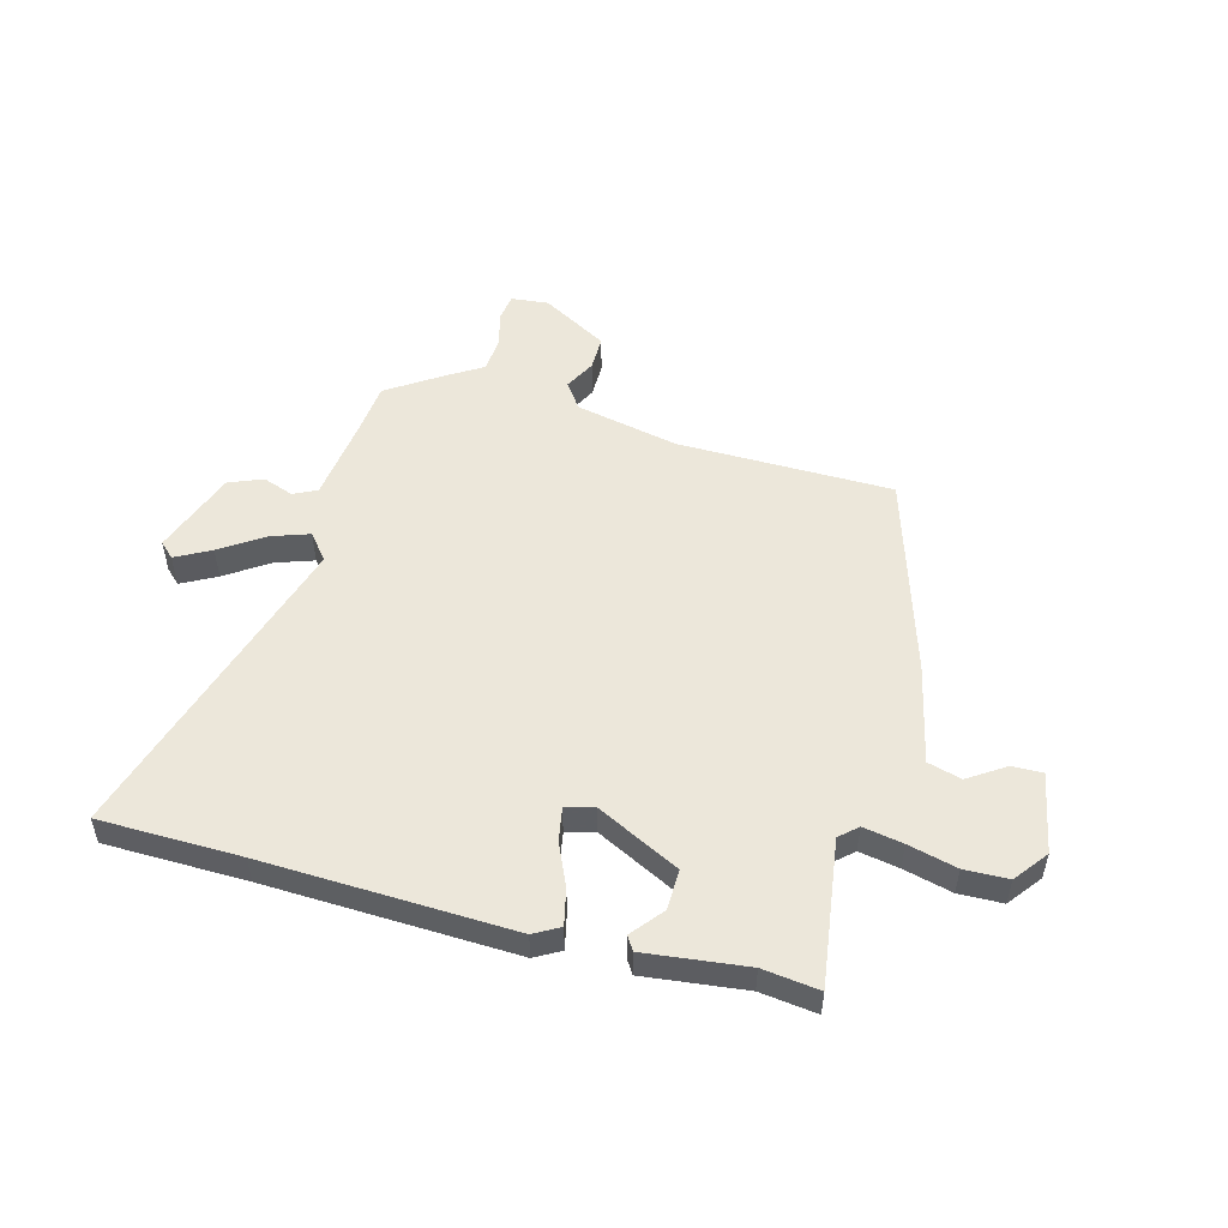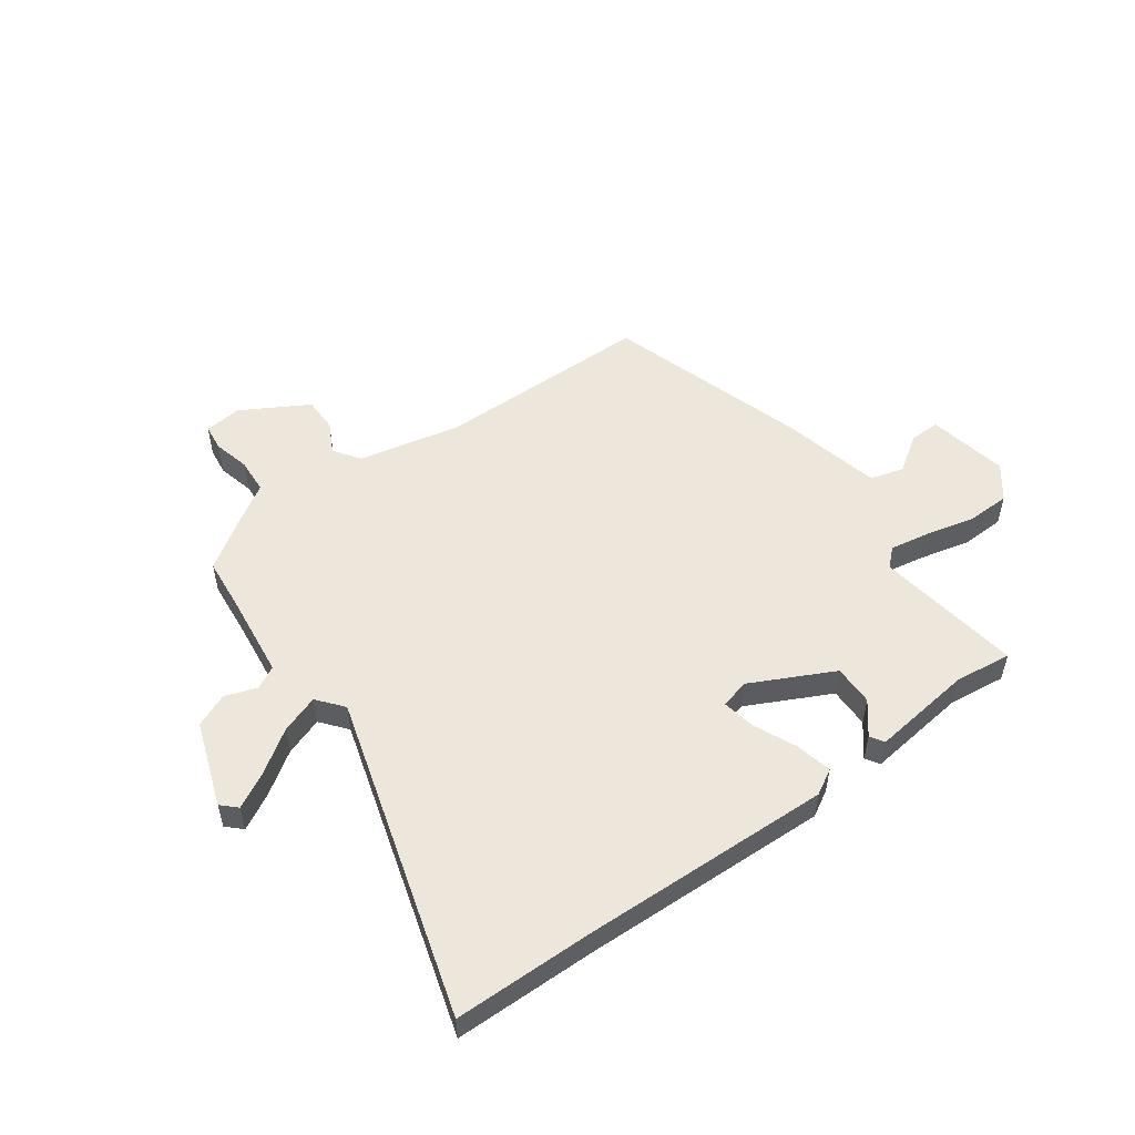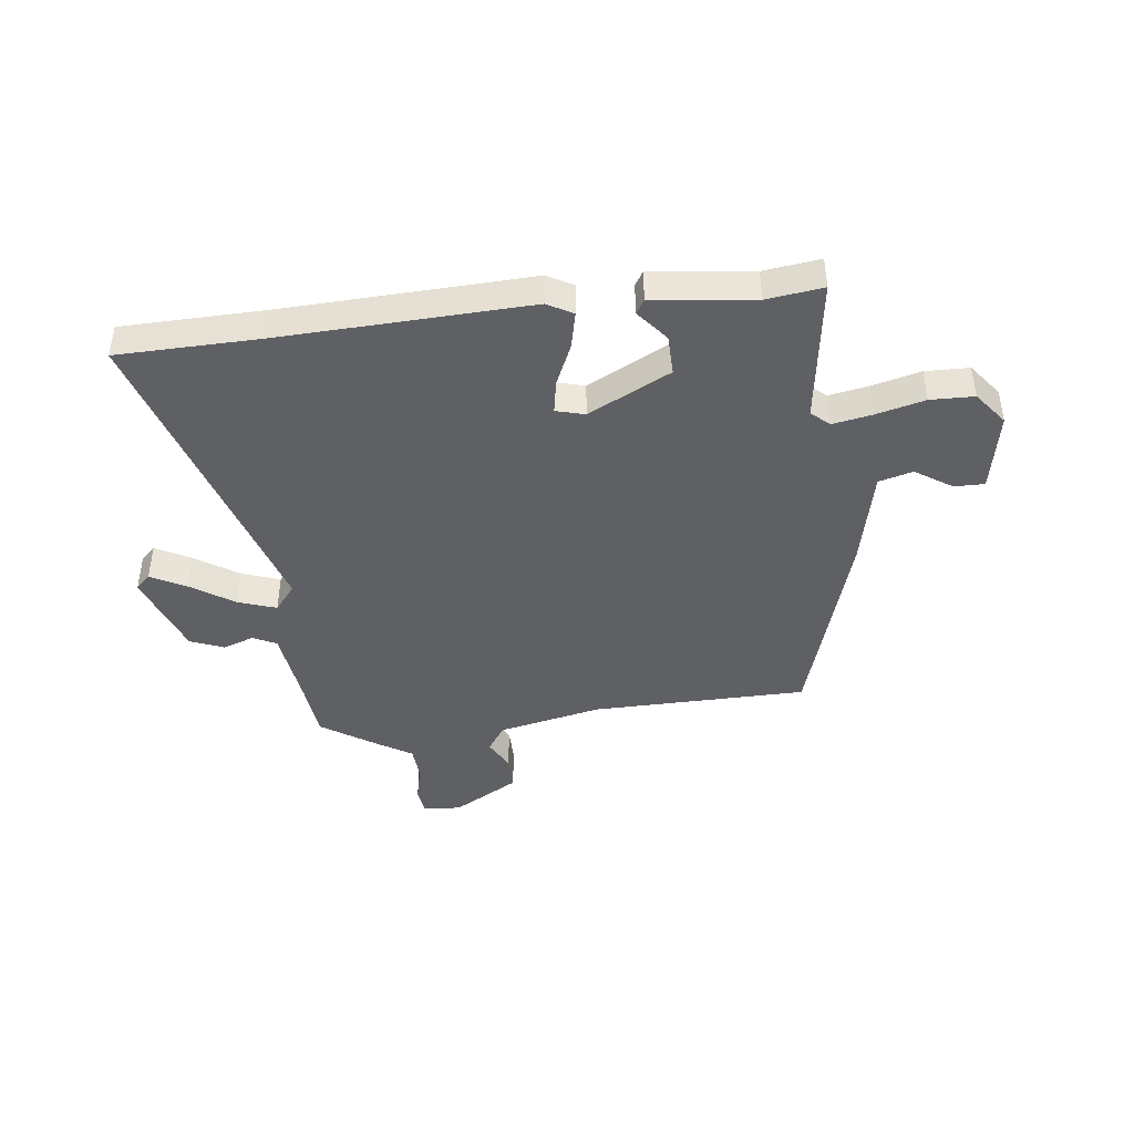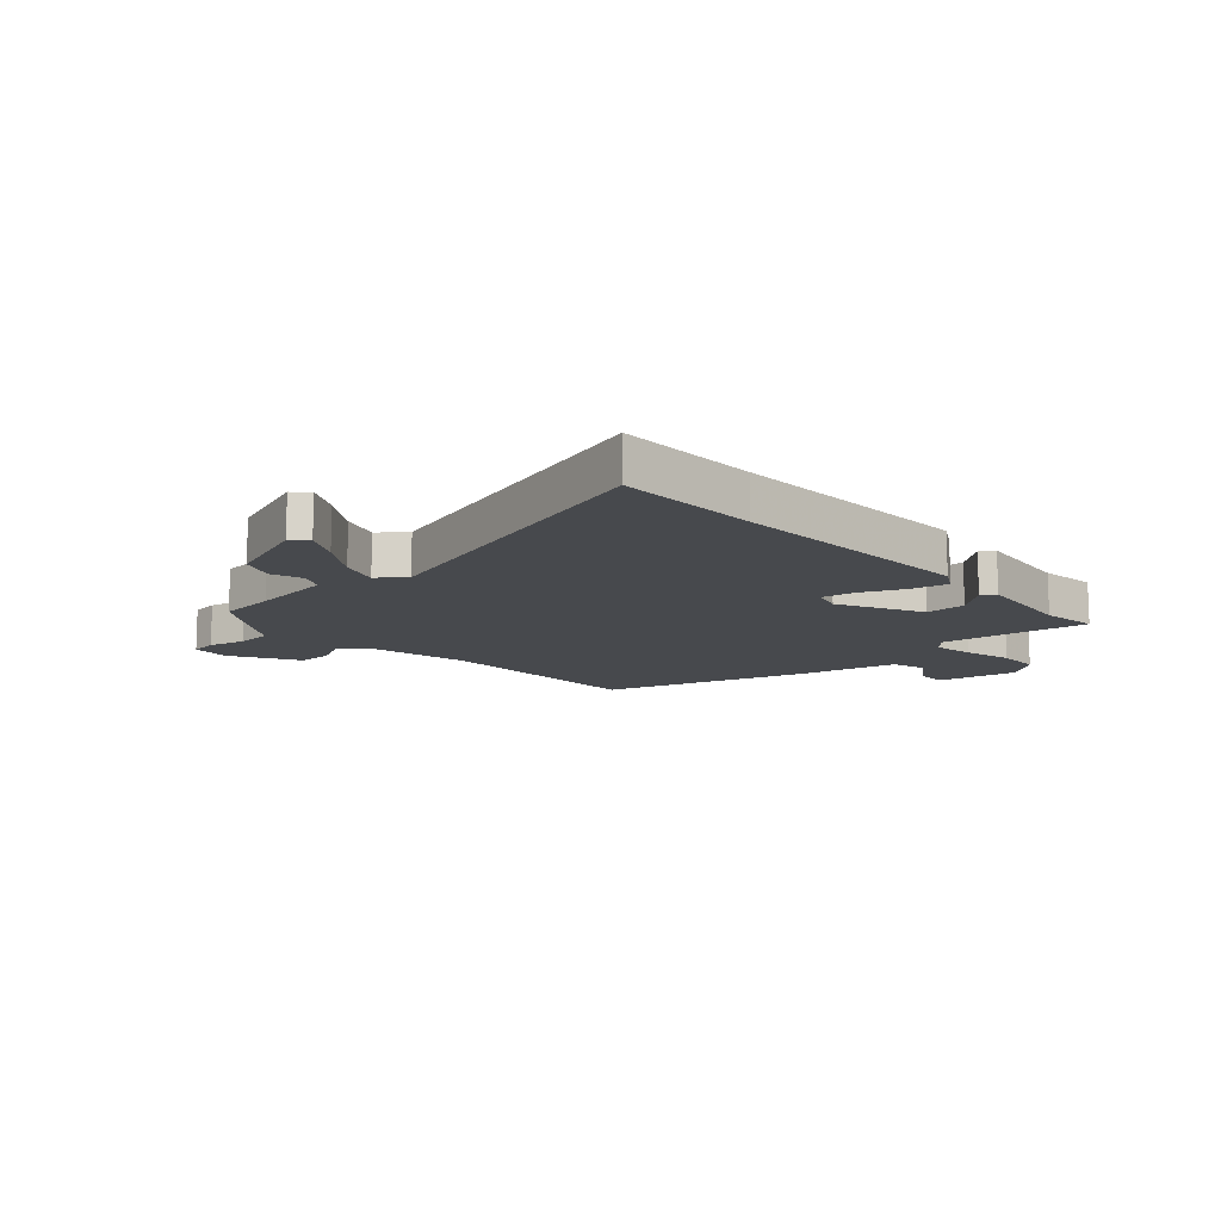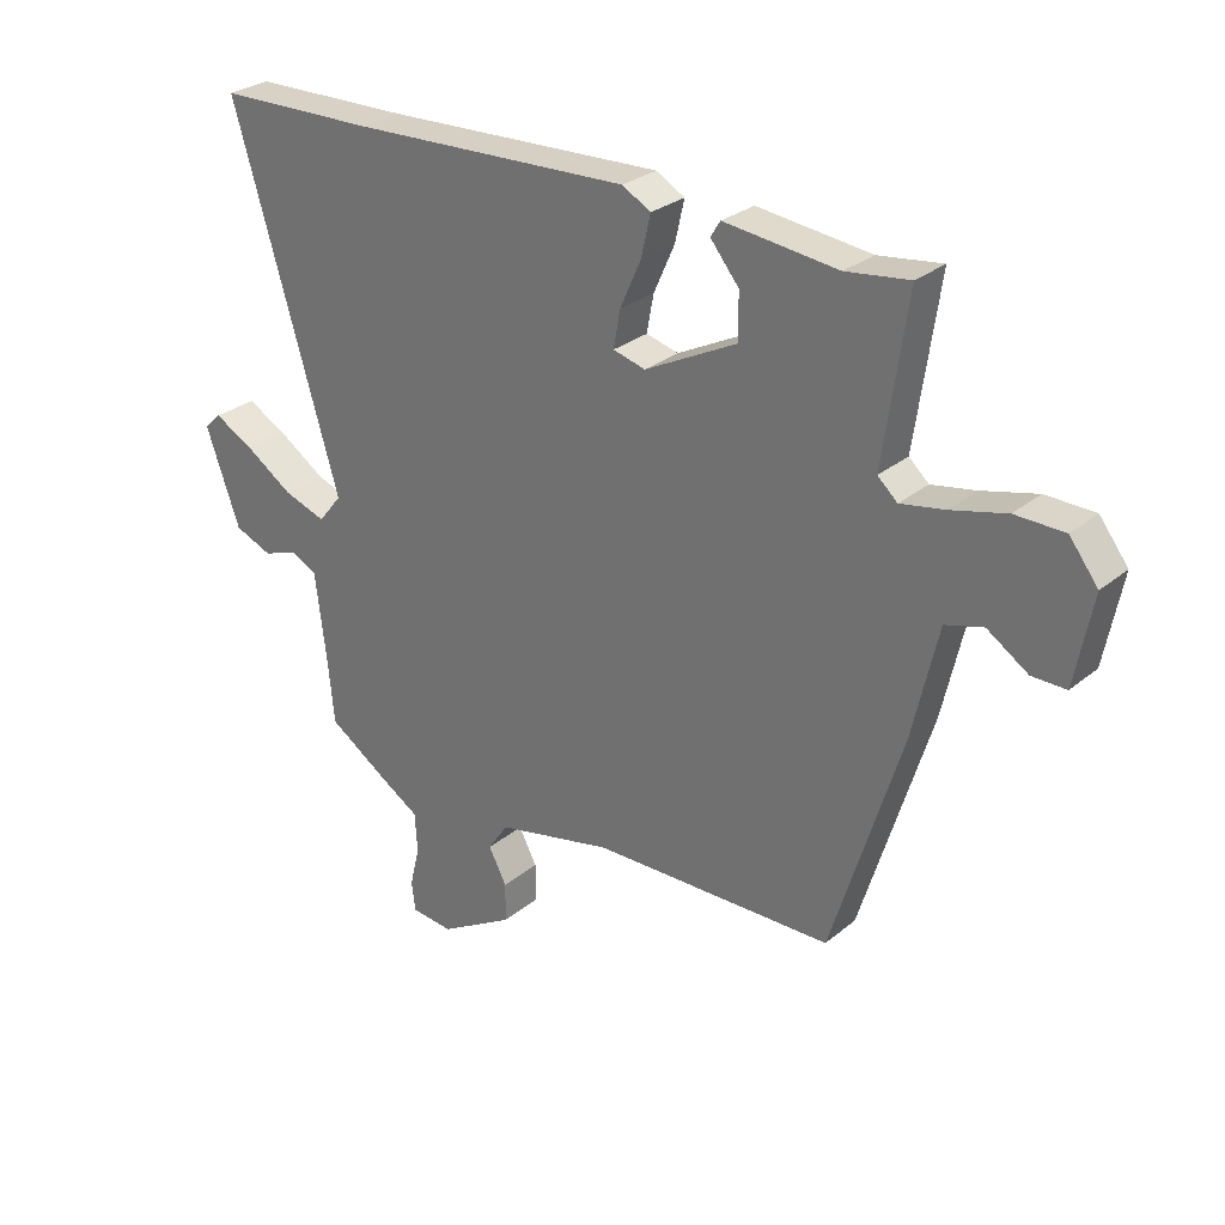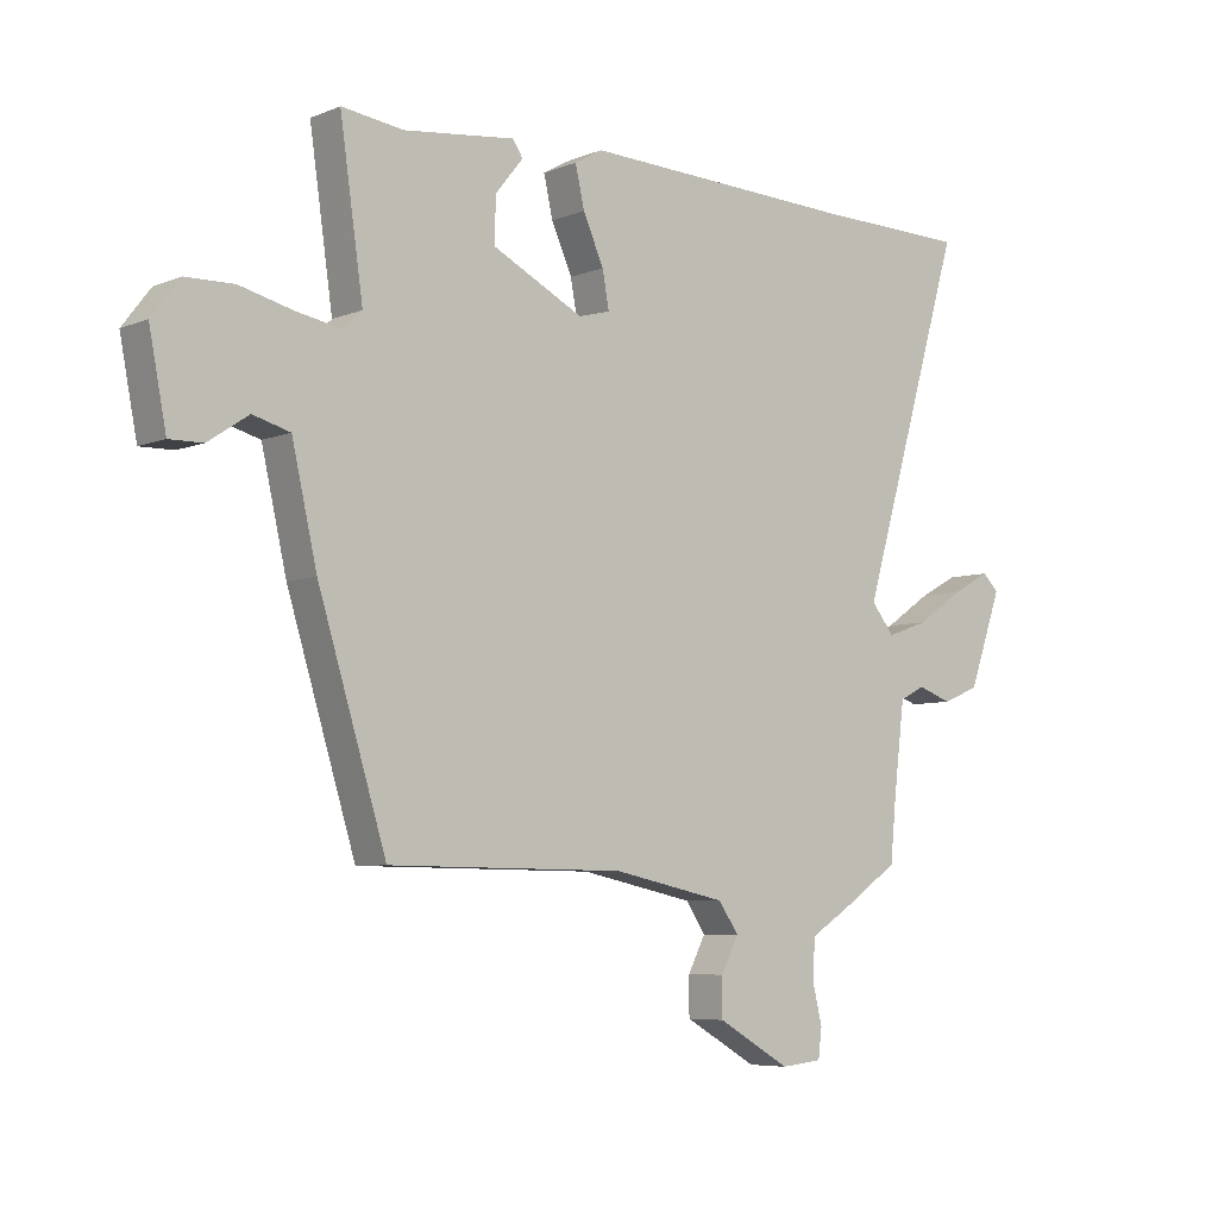
<metadata>
{"format":"obj","ext":"obj","renderer":"f3d","projection":"perspective","resolution":1024,"background":"white","views":[{"elev":51.8,"azim":15.2,"up":"+Y"},{"elev":53.0,"azim":-36.0,"up":"+Y"},{"elev":-43.0,"azim":7.1,"up":"+Y"},{"elev":-12.4,"azim":-47.8,"up":"+Y"},{"elev":28.0,"azim":39.0,"up":"+Z"},{"elev":-6.2,"azim":139.9,"up":"+Z"}]}
</metadata>
<code>
v -0.507 0.07 -0.473
v -0.517 0.07 -0.37
v -0.535 0.07 -0.224
v -0.577 0.07 -0.203
v -0.633 0.07 -0.223
v -0.694 0.07 -0.198
v -0.749 0.07 -0.044
v -0.722 0.07 -0.018
v -0.659 0.07 -0.052
v -0.582 0.07 -0.104
v -0.513 0.07 -0.128
v -0.475 0.07 -0.081
v -0.647 0.07 0.498
v -0.391 0.07 0.502
v 0.059 0.07 0.518
v 0.105 0.07 0.492
v 0.09 0.07 0.426
v 0.056 0.07 0.35
v 0.045 0.07 0.29
v 0.097 0.07 0.276
v 0.246 0.07 0.351
v 0.245 0.07 0.424
v 0.199 0.07 0.481
v 0.215 0.07 0.506
v 0.398 0.07 0.484
v 0.5 0.07 0.497
v 0.462 0.07 0.233
v 0.494 0.07 0.204
v 0.566 0.07 0.217
v 0.654 0.07 0.239
v 0.733 0.07 0.237
v 0.779 0.07 0.177
v 0.751 0.07 0.032
v 0.696 0.07 0.033
v 0.63 0.07 0.077
v 0.569 0.07 0.06
v 0.528 0.07 -0.12
v 0.416 0.07 -0.483
v 0.027 0.07 -0.487
v -0.16 0.07 -0.527
v -0.193 0.07 -0.575
v -0.164 0.07 -0.631
v -0.164 0.07 -0.694
v -0.284 0.07 -0.763
v -0.352 0.07 -0.756
v -0.358 0.07 -0.708
v -0.342 0.07 -0.642
v -0.346 0.07 -0.578
v -0.41 0.07 -0.538
v -0.507 0 -0.473
v -0.517 0 -0.37
v -0.535 0 -0.224
v -0.577 0 -0.203
v -0.633 0 -0.223
v -0.694 0 -0.198
v -0.749 0 -0.044
v -0.722 0 -0.018
v -0.659 0 -0.052
v -0.582 0 -0.104
v -0.513 0 -0.128
v -0.475 0 -0.081
v -0.647 0 0.498
v -0.391 0 0.502
v 0.059 0 0.518
v 0.105 0 0.492
v 0.09 0 0.426
v 0.056 0 0.35
v 0.045 0 0.29
v 0.097 0 0.276
v 0.246 0 0.351
v 0.245 0 0.424
v 0.199 0 0.481
v 0.215 0 0.506
v 0.398 0 0.484
v 0.5 0 0.497
v 0.462 0 0.233
v 0.494 0 0.204
v 0.566 0 0.217
v 0.654 0 0.239
v 0.733 0 0.237
v 0.779 0 0.177
v 0.751 0 0.032
v 0.696 0 0.033
v 0.63 0 0.077
v 0.569 0 0.06
v 0.528 0 -0.12
v 0.416 0 -0.483
v 0.027 0 -0.487
v -0.16 0 -0.527
v -0.193 0 -0.575
v -0.164 0 -0.631
v -0.164 0 -0.694
v -0.284 0 -0.763
v -0.352 0 -0.756
v -0.358 0 -0.708
v -0.342 0 -0.642
v -0.346 0 -0.578
v -0.41 0 -0.538
f 48 49 1 2
f 45 46 47
f 44 45 47
f 43 44 47
f 42 43 47
f 41 42 47
f 40 41 47 48
f 36 37 38 39
f 36 39 40
f 33 34 35
f 32 33 35
f 31 32 35
f 30 31 35
f 29 30 35
f 28 29 35 36
f 48 2 3
f 40 48 3
f 36 40 3
f 28 36 3
f 27 28 3
f 22 23 24 25
f 25 26 27
f 22 25 27
f 21 22 27
f 16 17 18
f 15 16 18
f 14 15 18
f 14 18 19
f 13 14 19
f 12 13 19
f 11 12 19 20
f 8 9 10
f 7 8 10
f 6 7 10
f 5 6 10
f 4 5 10
f 4 10 11
f 20 21 27
f 11 20 27
f 4 11 27
f 3 4 27
f 51 50 98 97
f 96 95 94
f 96 94 93
f 96 93 92
f 96 92 91
f 96 91 90
f 97 96 90 89
f 88 87 86 85
f 89 88 85
f 84 83 82
f 84 82 81
f 84 81 80
f 84 80 79
f 84 79 78
f 85 84 78 77
f 52 51 97
f 52 97 89
f 52 89 85
f 52 85 77
f 52 77 76
f 74 73 72 71
f 76 75 74
f 76 74 71
f 76 71 70
f 67 66 65
f 67 65 64
f 67 64 63
f 68 67 63
f 68 63 62
f 68 62 61
f 69 68 61 60
f 59 58 57
f 59 57 56
f 59 56 55
f 59 55 54
f 59 54 53
f 60 59 53
f 76 70 69
f 76 69 60
f 76 60 53
f 76 53 52
f 1 50 51 2
f 2 51 52 3
f 3 52 53 4
f 4 53 54 5
f 5 54 55 6
f 6 55 56 7
f 7 56 57 8
f 8 57 58 9
f 9 58 59 10
f 10 59 60 11
f 11 60 61 12
f 12 61 62 13
f 13 62 63 14
f 14 63 64 15
f 15 64 65 16
f 16 65 66 17
f 17 66 67 18
f 18 67 68 19
f 19 68 69 20
f 20 69 70 21
f 21 70 71 22
f 22 71 72 23
f 23 72 73 24
f 24 73 74 25
f 25 74 75 26
f 26 75 76 27
f 27 76 77 28
f 28 77 78 29
f 29 78 79 30
f 30 79 80 31
f 31 80 81 32
f 32 81 82 33
f 33 82 83 34
f 34 83 84 35
f 35 84 85 36
f 36 85 86 37
f 37 86 87 38
f 38 87 88 39
f 39 88 89 40
f 40 89 90 41
f 41 90 91 42
f 42 91 92 43
f 43 92 93 44
f 44 93 94 45
f 45 94 95 46
f 46 95 96 47
f 47 96 97 48
f 48 97 98 49
f 49 98 50 1

</code>
